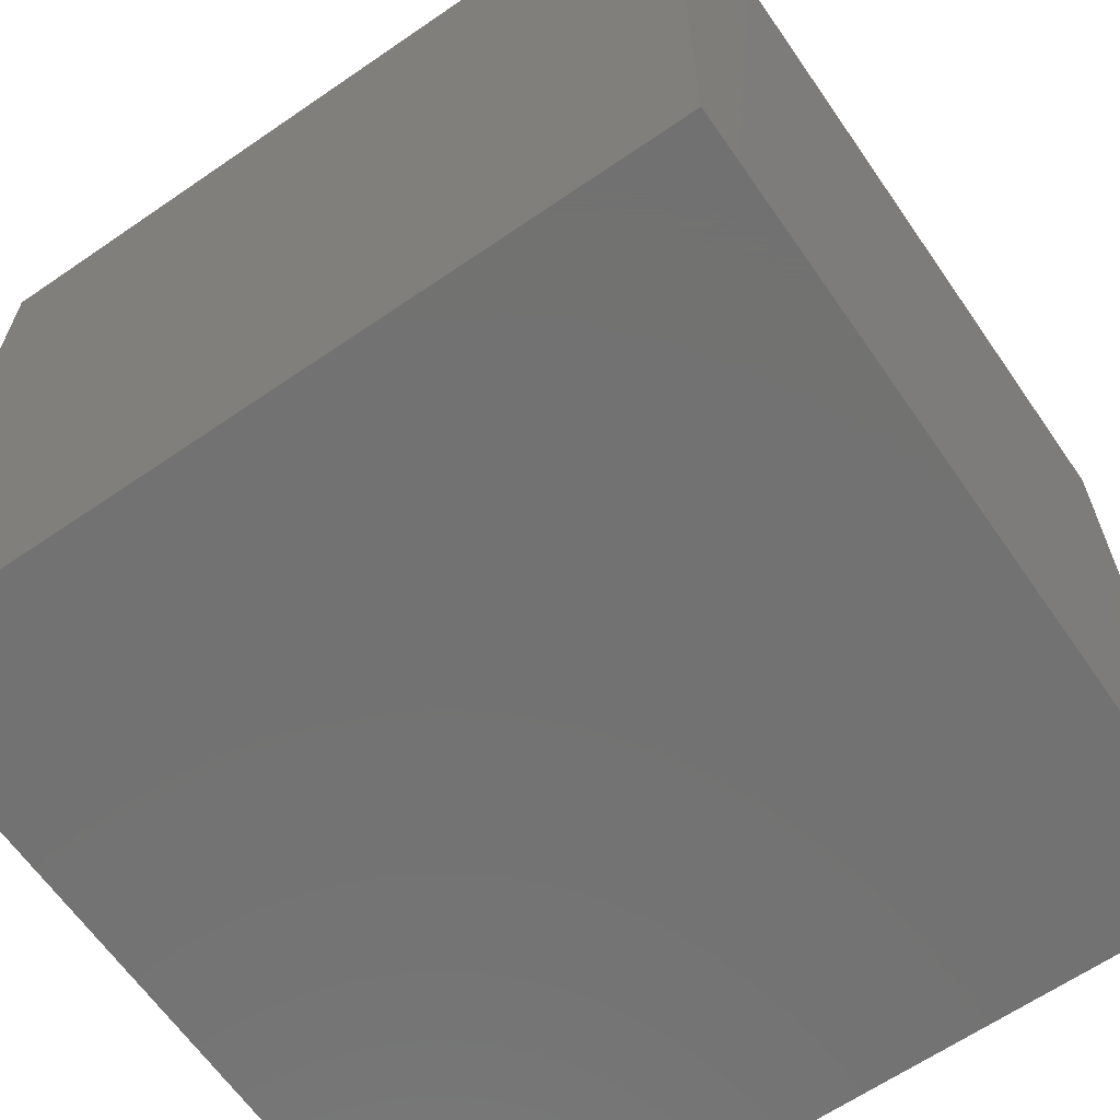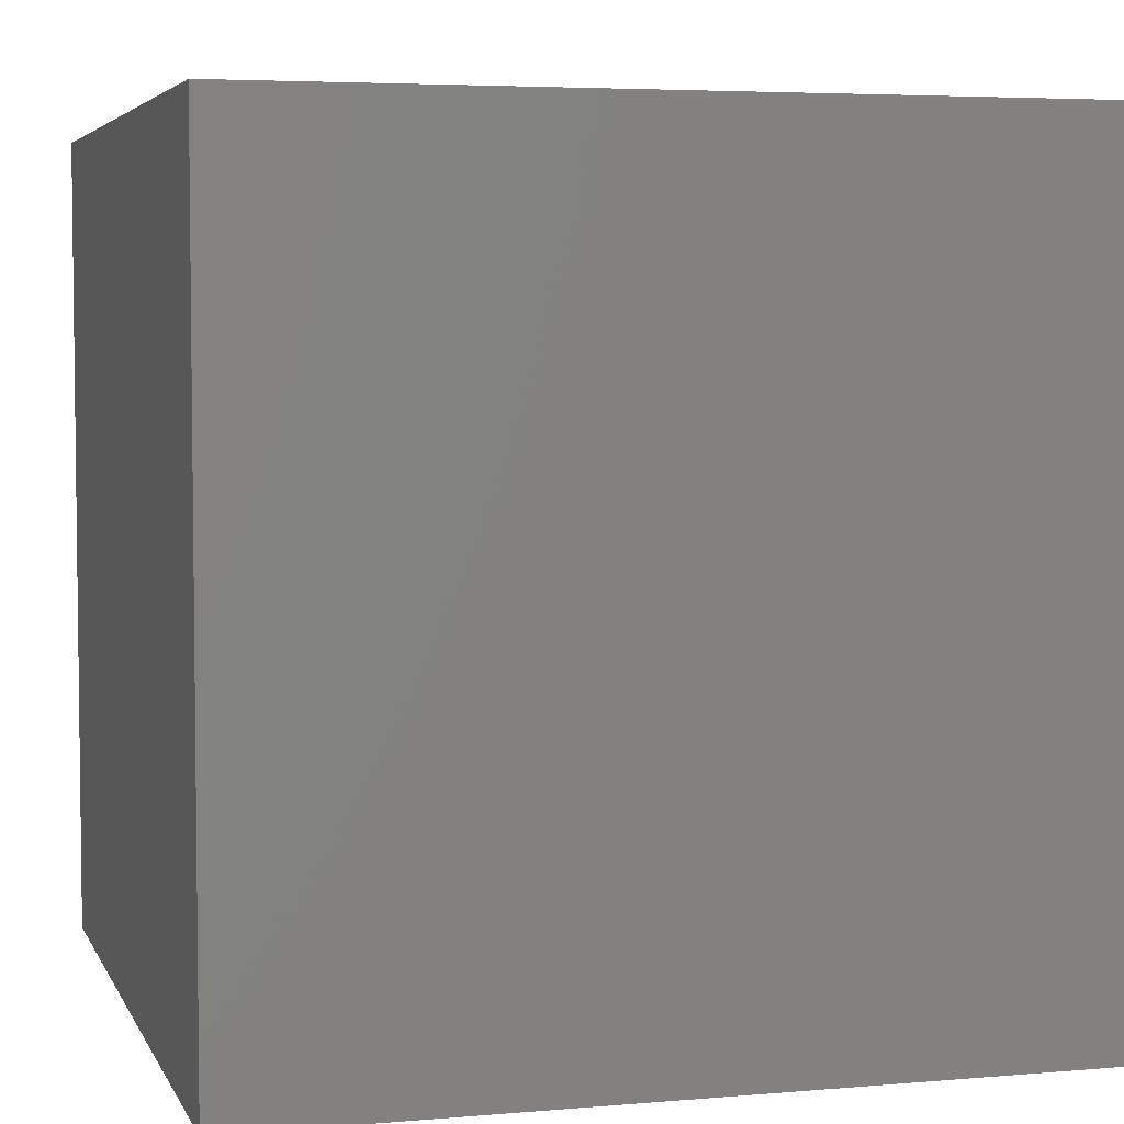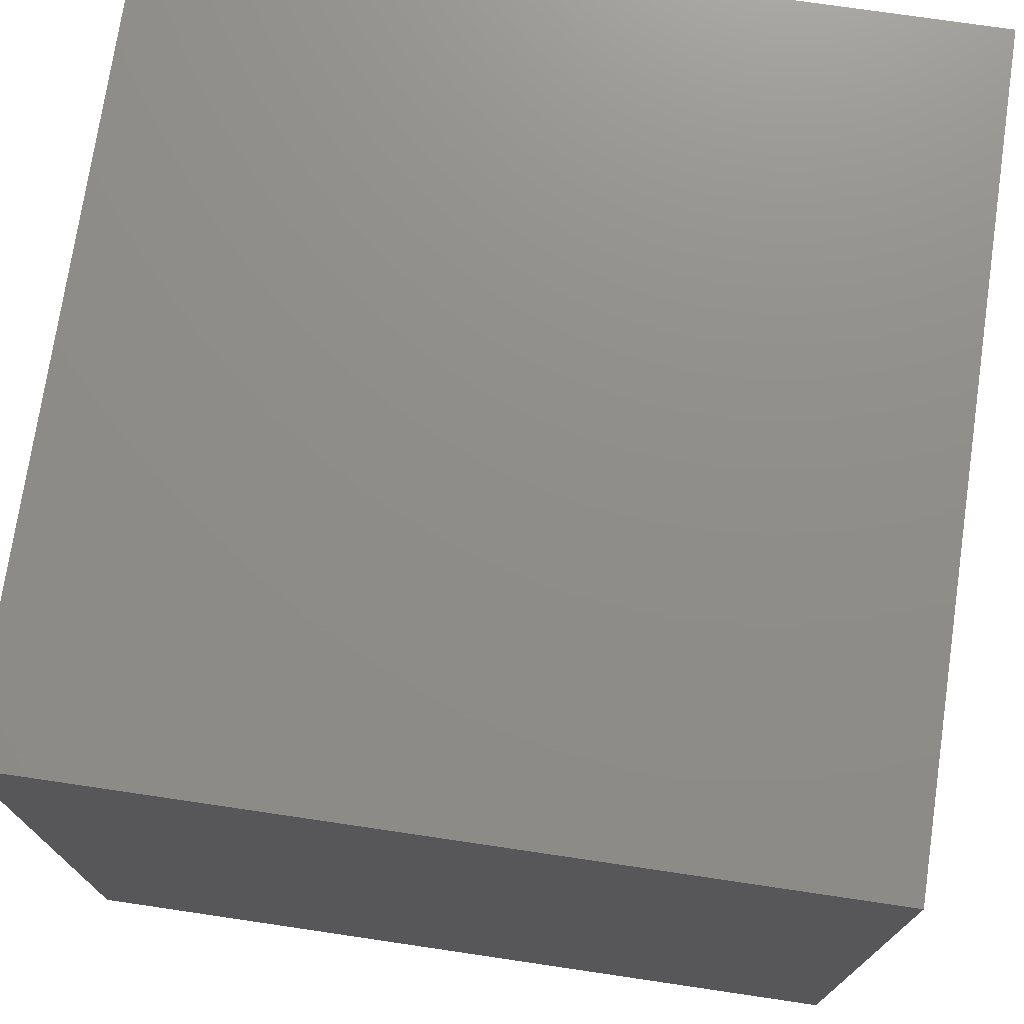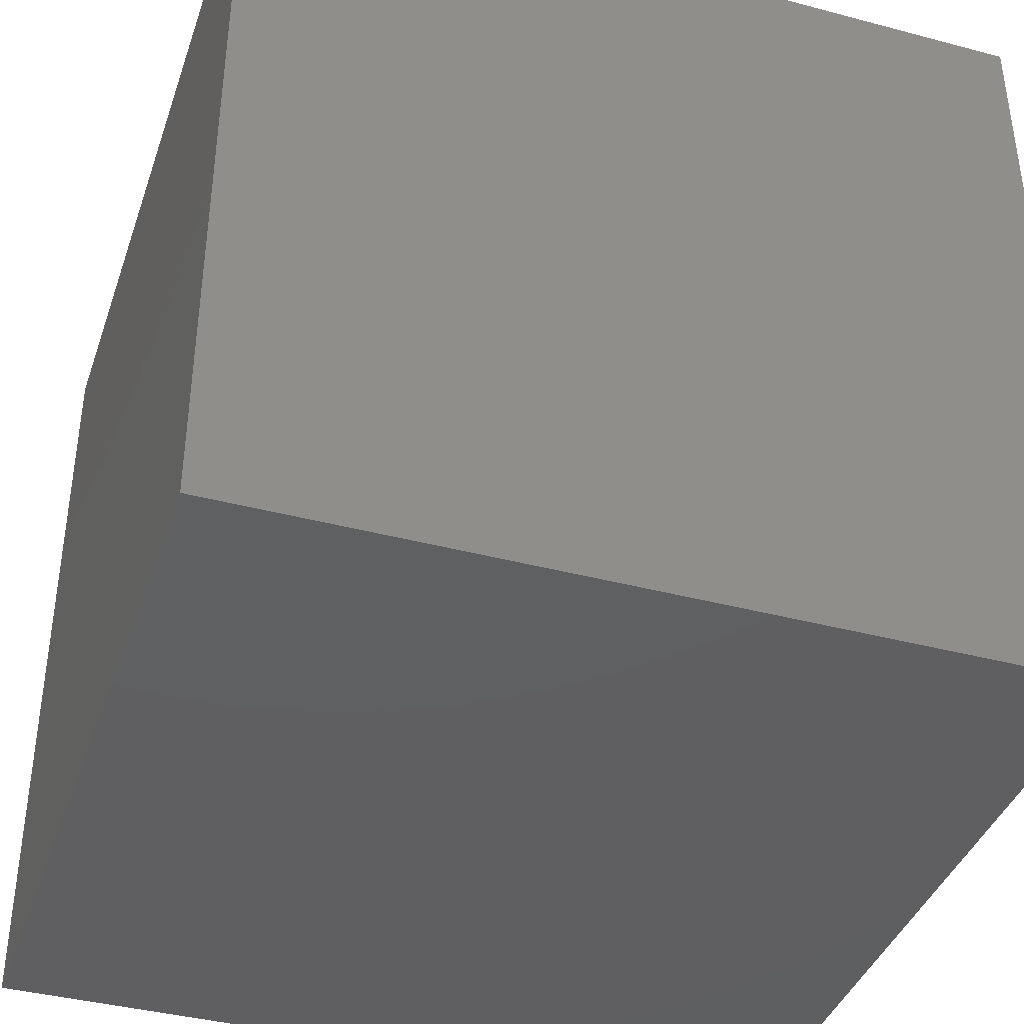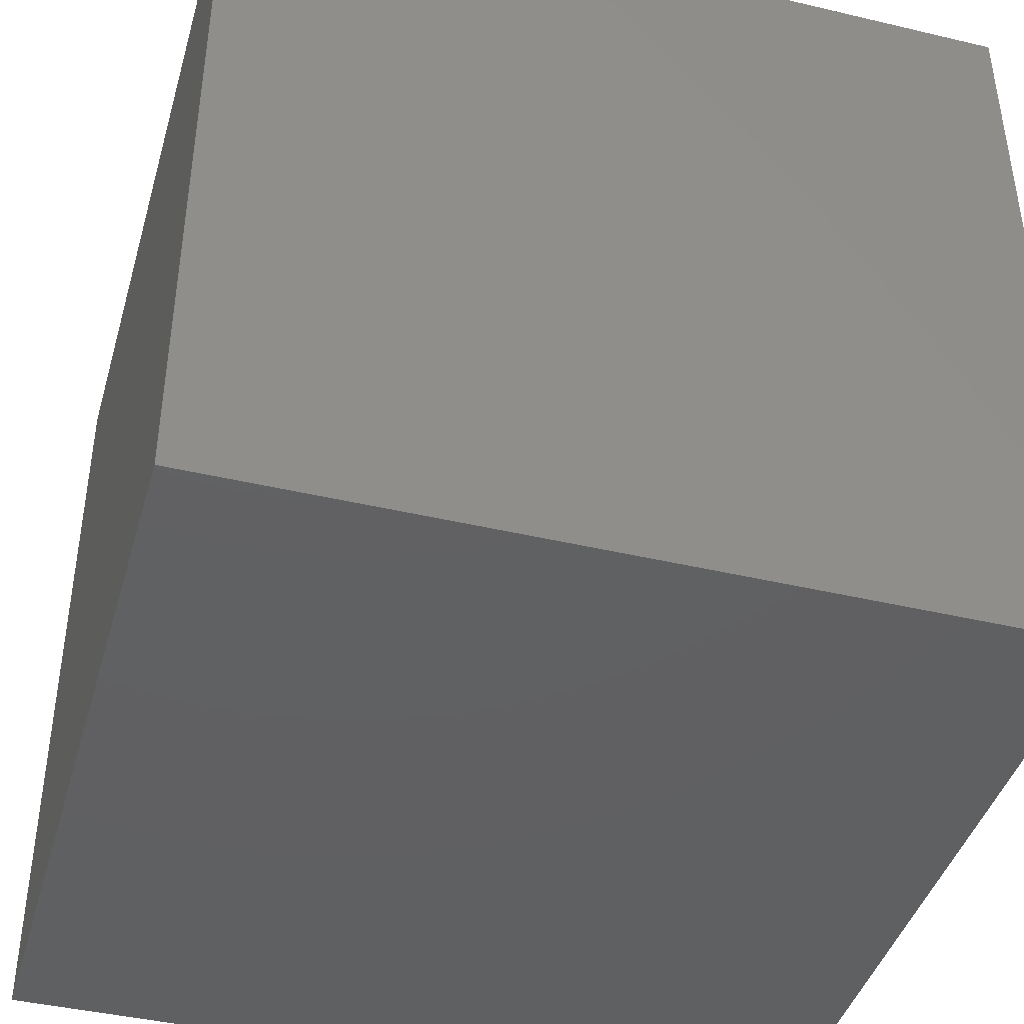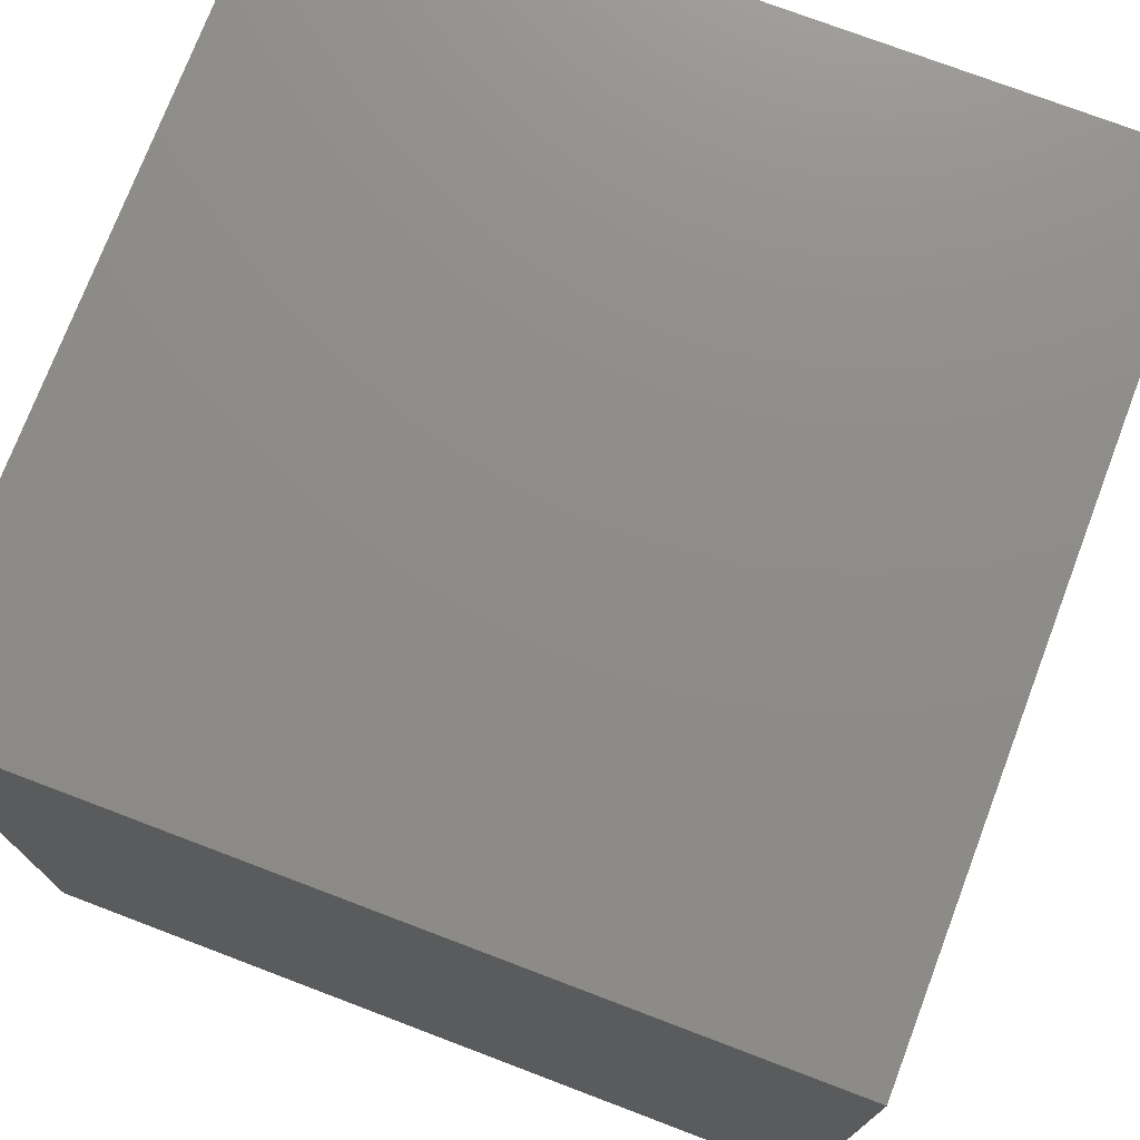
<metadata>
{"format":"stl","ext":"stl","renderer":"f3d","projection":"perspective","resolution":1024,"background":"white","views":[{"elev":-64.0,"azim":34.7,"up":"+Y"},{"elev":4.7,"azim":164.3,"up":"+Z"},{"elev":73.9,"azim":-171.6,"up":"+Z"},{"elev":-39.7,"azim":161.8,"up":"+Z"},{"elev":-42.3,"azim":74.2,"up":"+Z"},{"elev":74.7,"azim":110.8,"up":"+Z"}]}
</metadata>
<code>
# stl→obj: 8 verts, 12 faces
v -2 -4 8
v -3 -4 8
v -2 -5 8
v -3 -5 8
v -2 -5 7
v -3 -5 7
v -2 -4 7
v -3 -4 7
f 1 2 3
f 3 2 4
f 5 6 7
f 7 6 8
f 4 6 3
f 3 6 5
f 2 8 4
f 4 8 6
f 1 7 2
f 2 7 8
f 3 5 1
f 1 5 7

</code>
